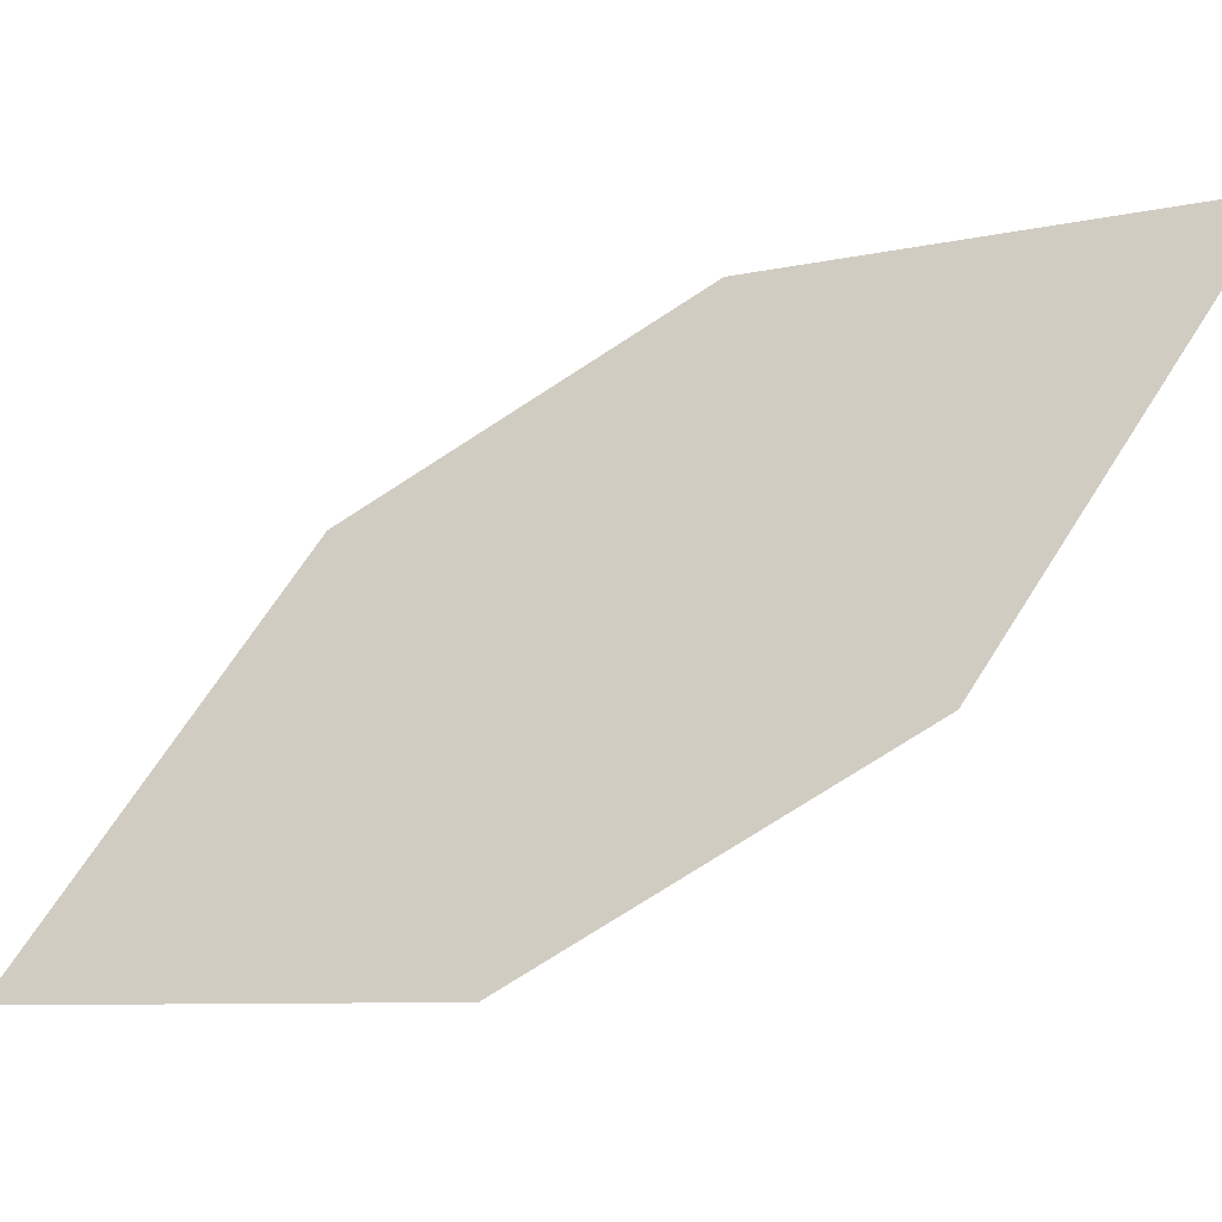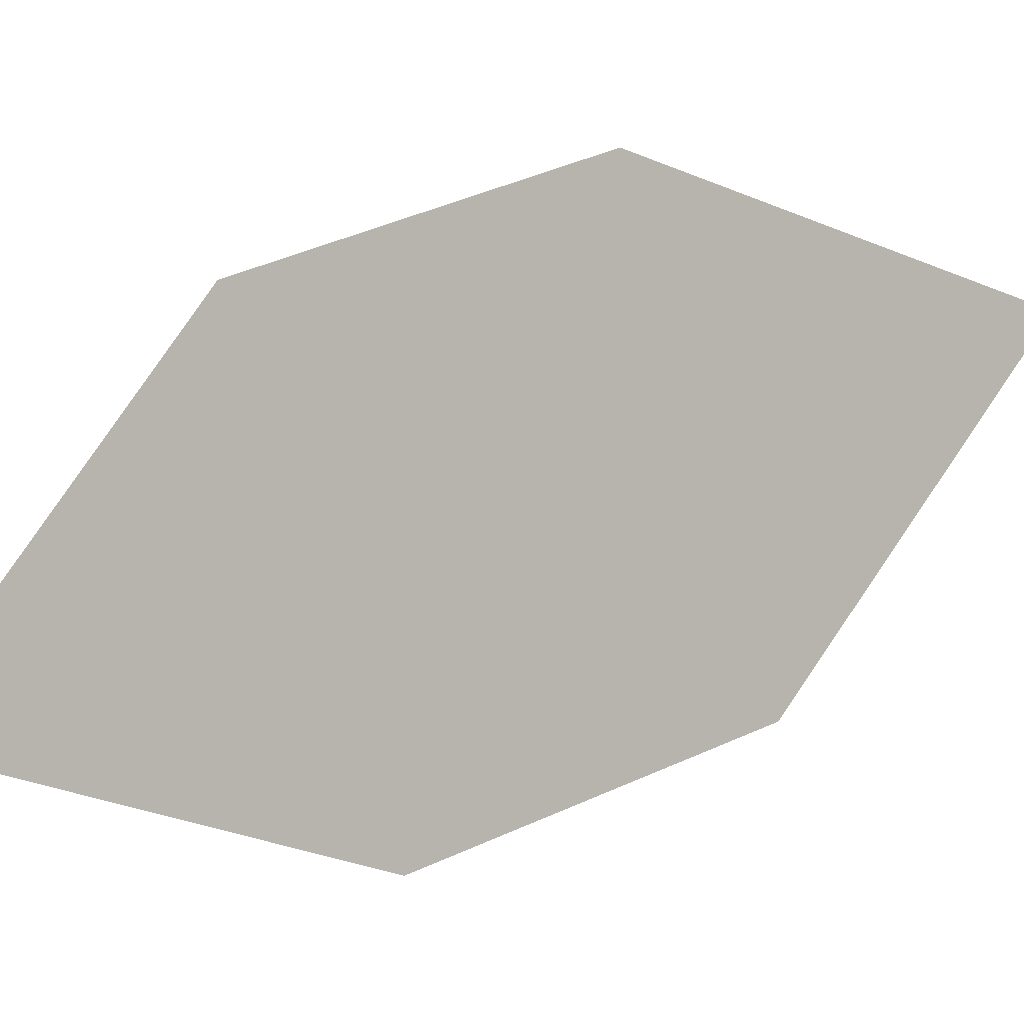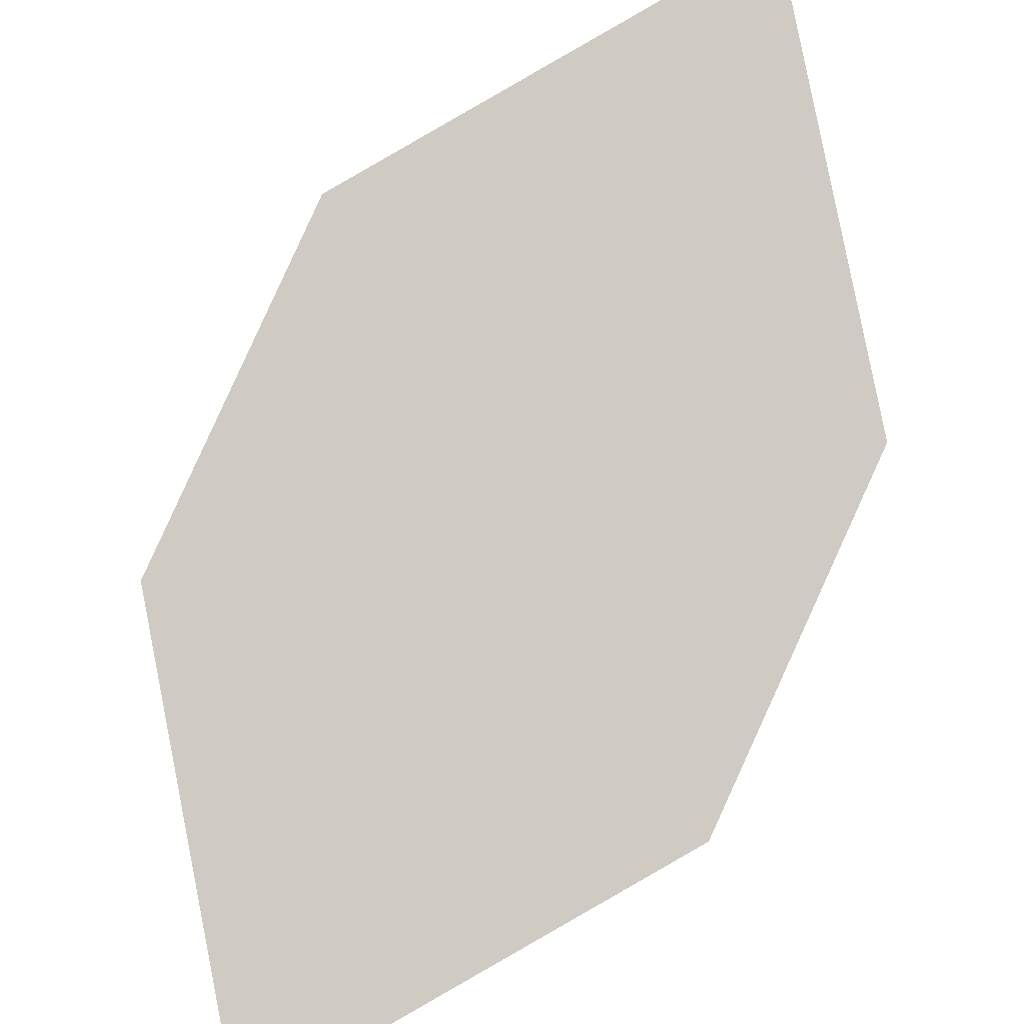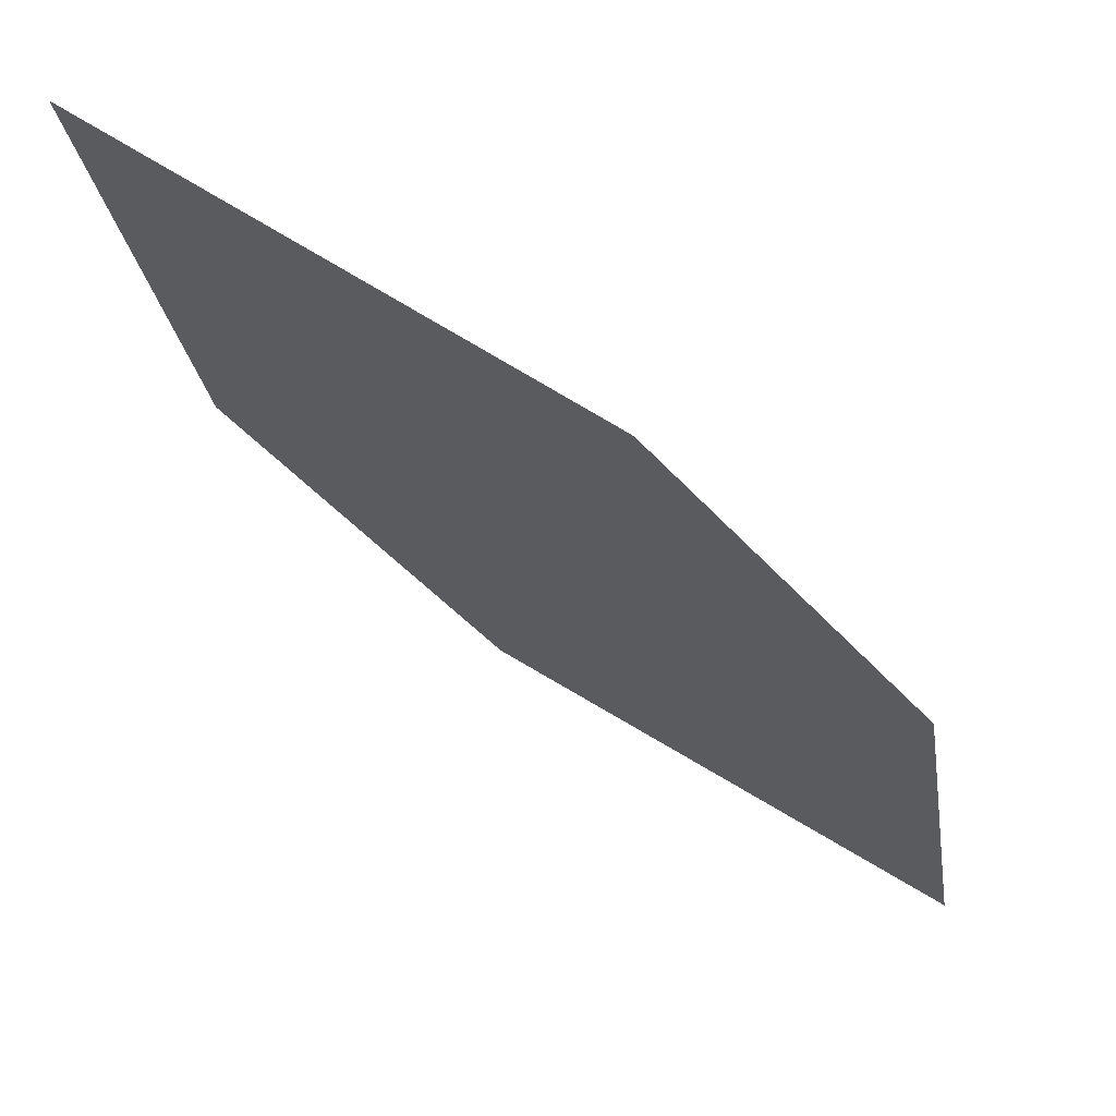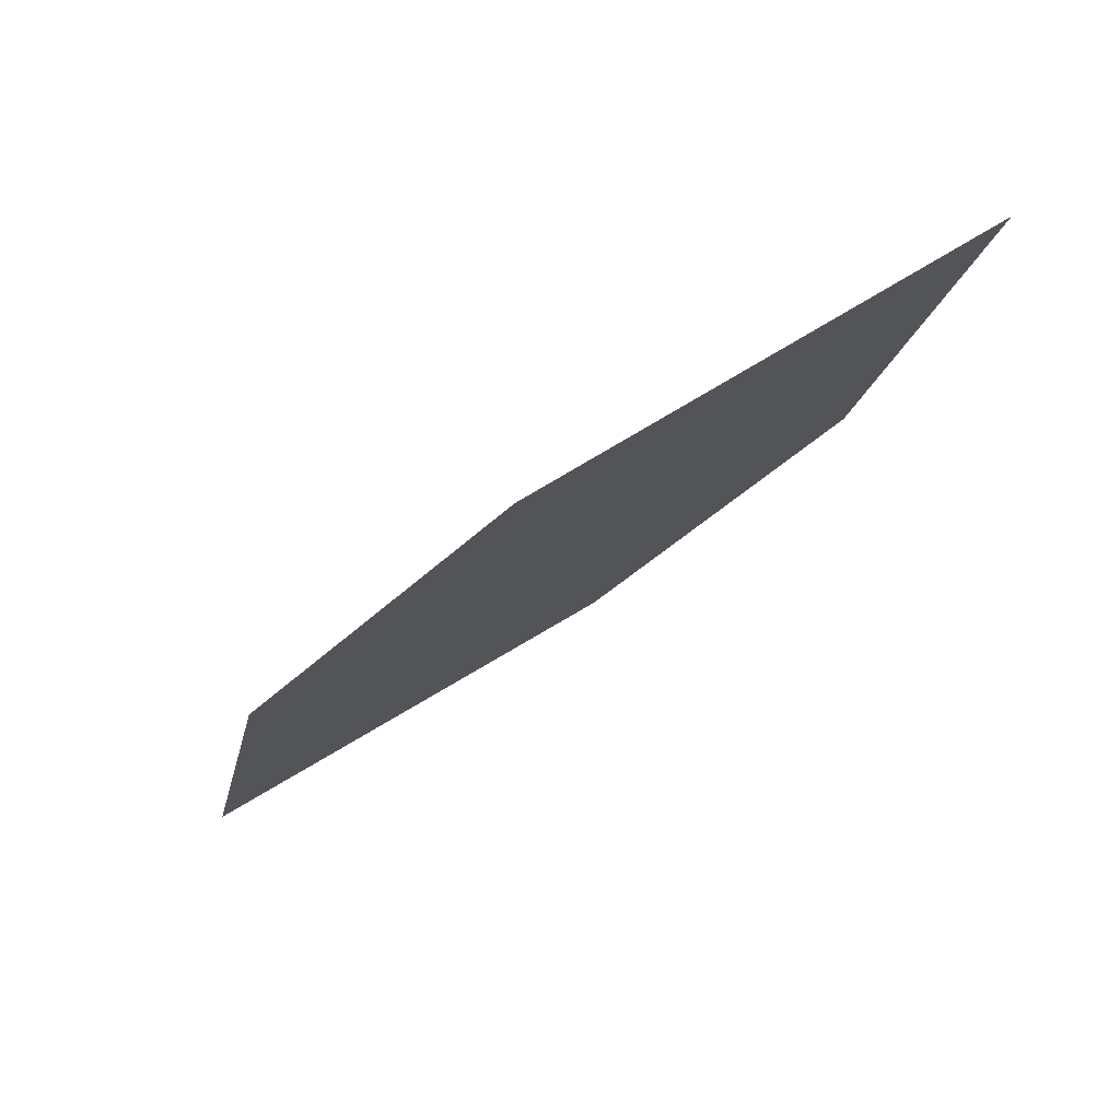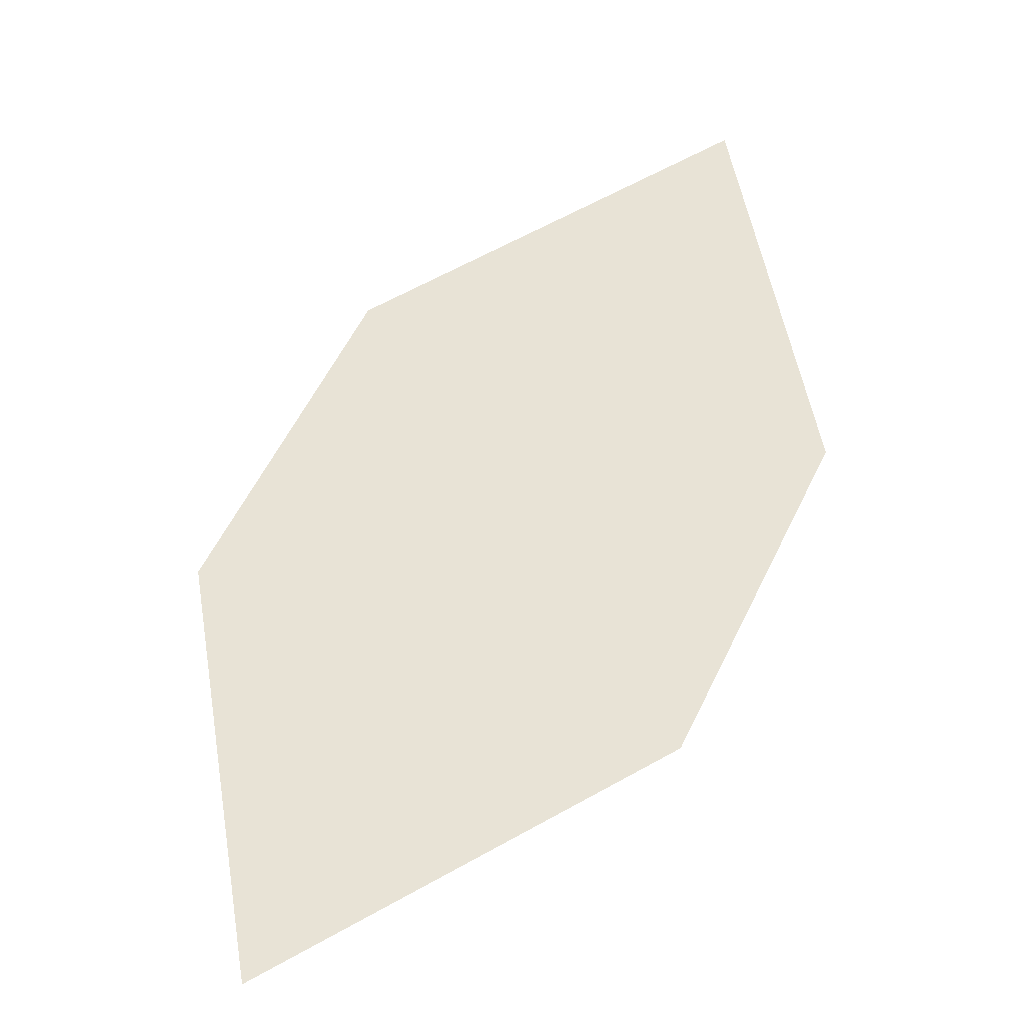
<metadata>
{"format":"obj","ext":"obj","renderer":"f3d","projection":"perspective","resolution":1024,"background":"white","views":[{"elev":53.5,"azim":101.0,"up":"+Y"},{"elev":-62.0,"azim":132.8,"up":"+Y"},{"elev":-67.2,"azim":-174.1,"up":"+Y"},{"elev":-12.8,"azim":-103.7,"up":"+Y"},{"elev":44.2,"azim":-33.7,"up":"+Z"},{"elev":-64.8,"azim":7.7,"up":"+Z"}]}
</metadata>
<code>
o leaves.237
v 0.2257 -0.09372 1.569
v 0.2204 -0.1184 1.613
v 0.2869 -0.1457 1.662
v 0.2718 -0.1037 1.587
v 0.2922 -0.121 1.618
v 0.2408 -0.1357 1.644
f 1 2 6 3
f 1 3 5 4

</code>
